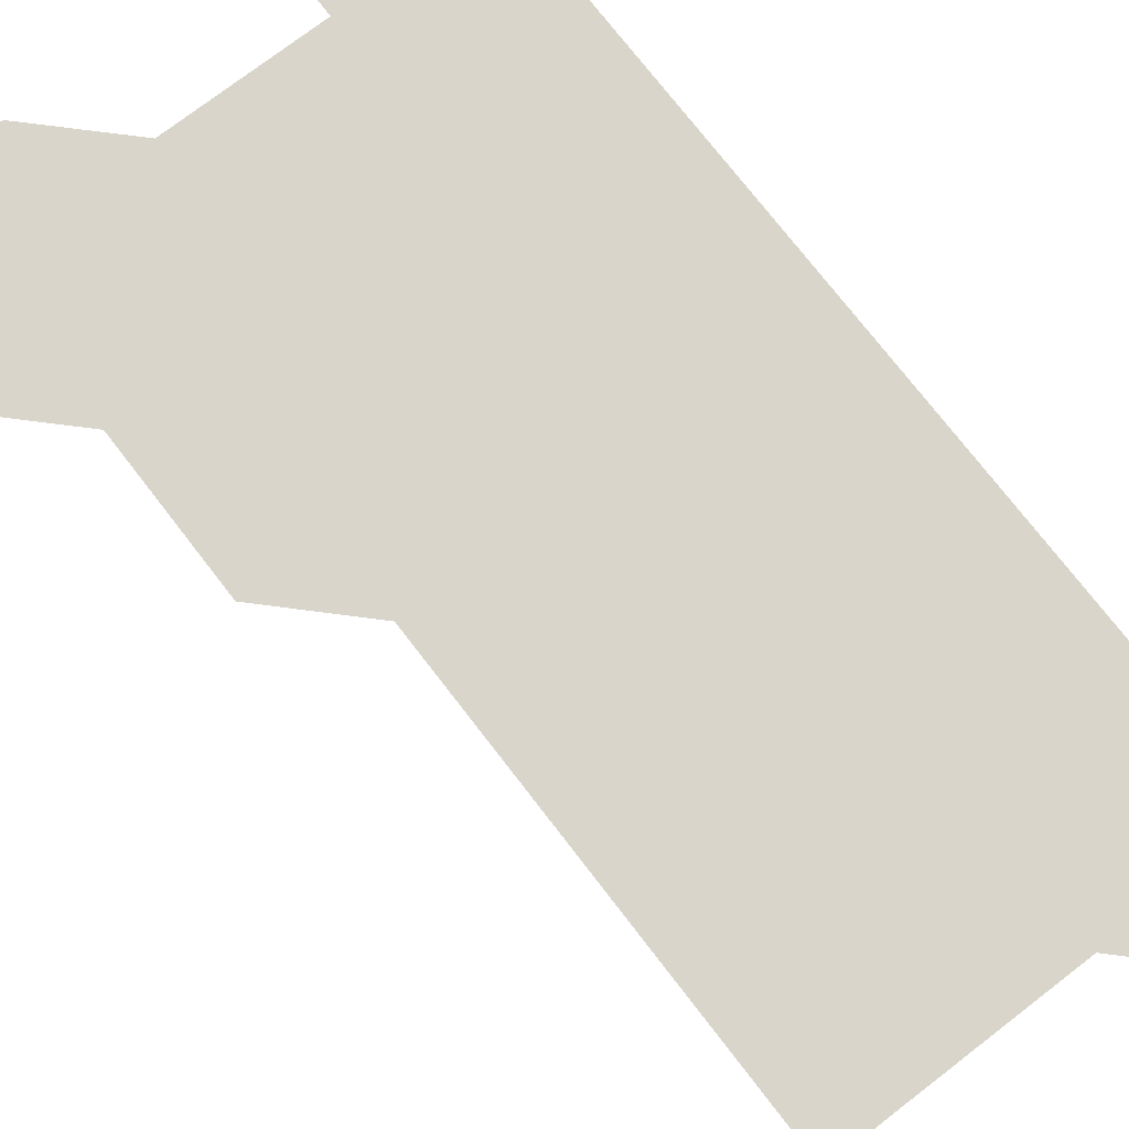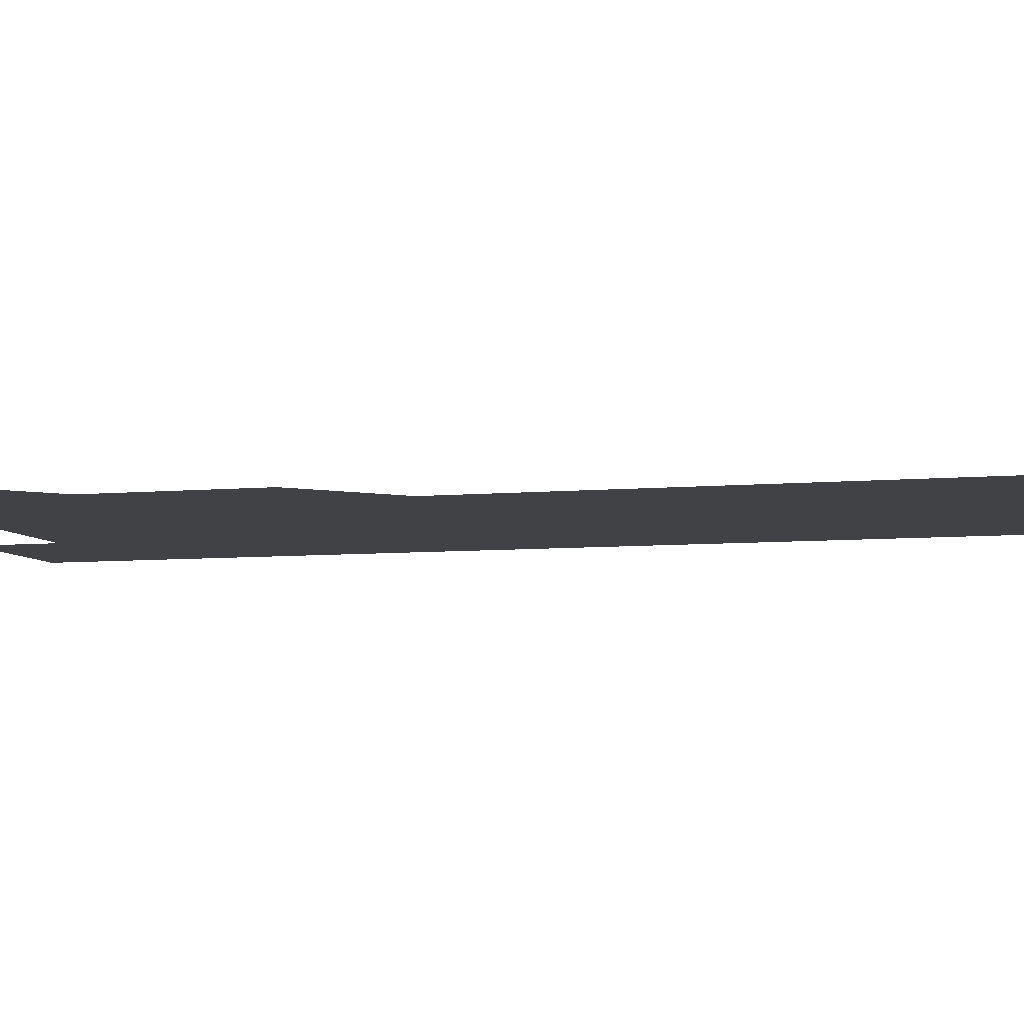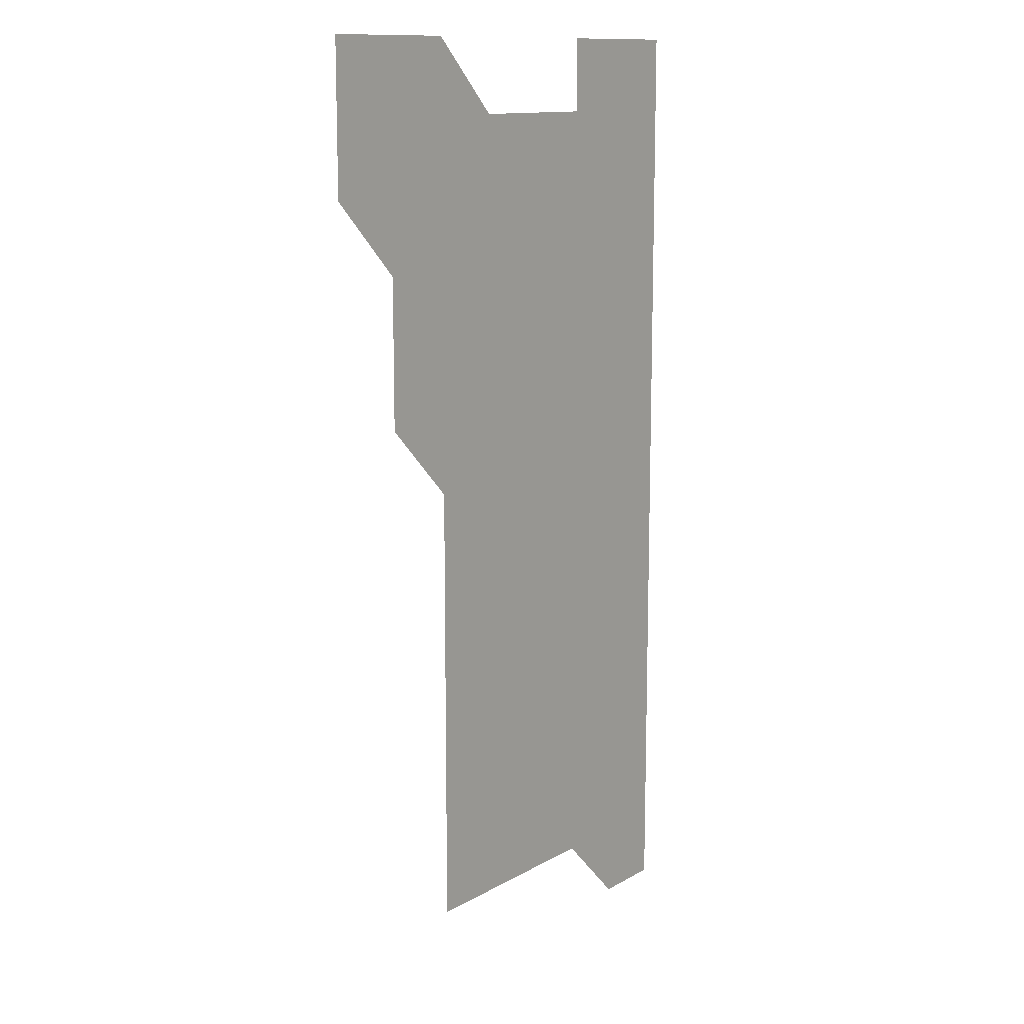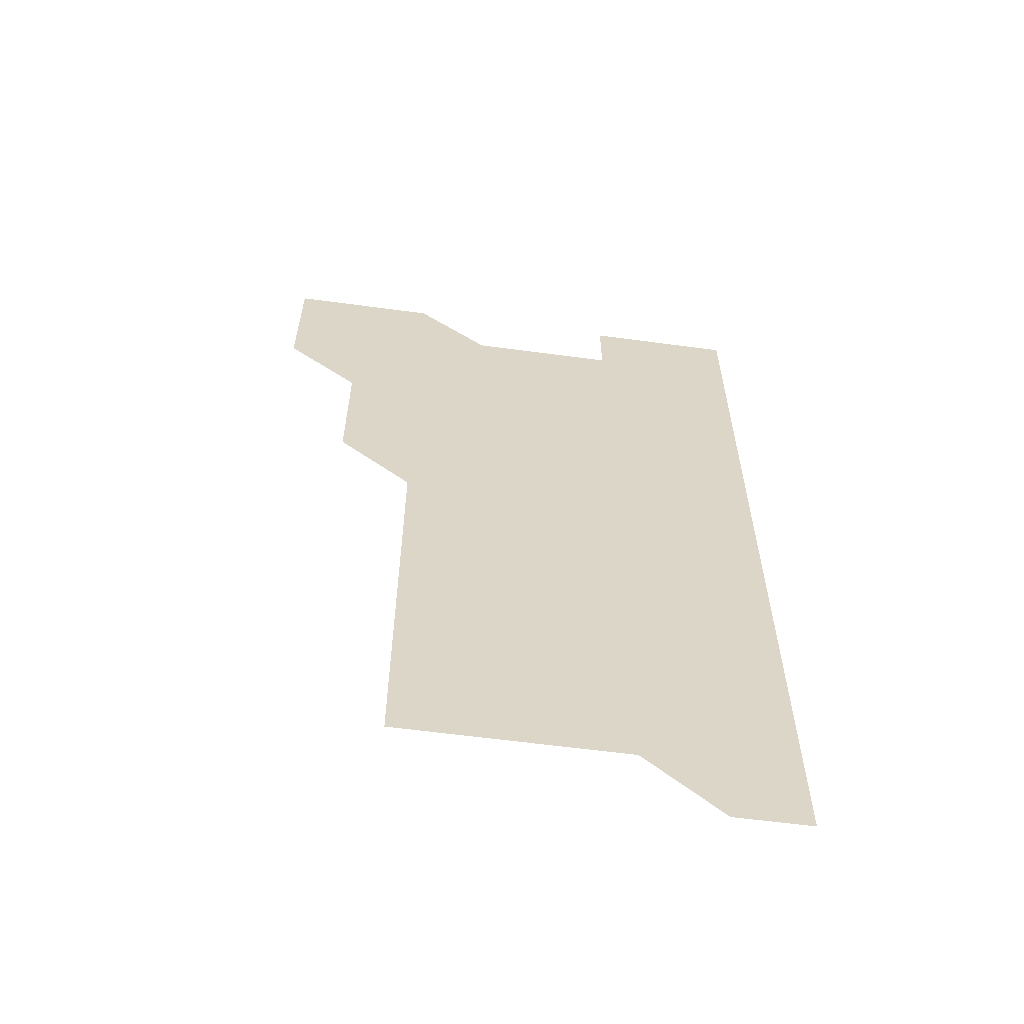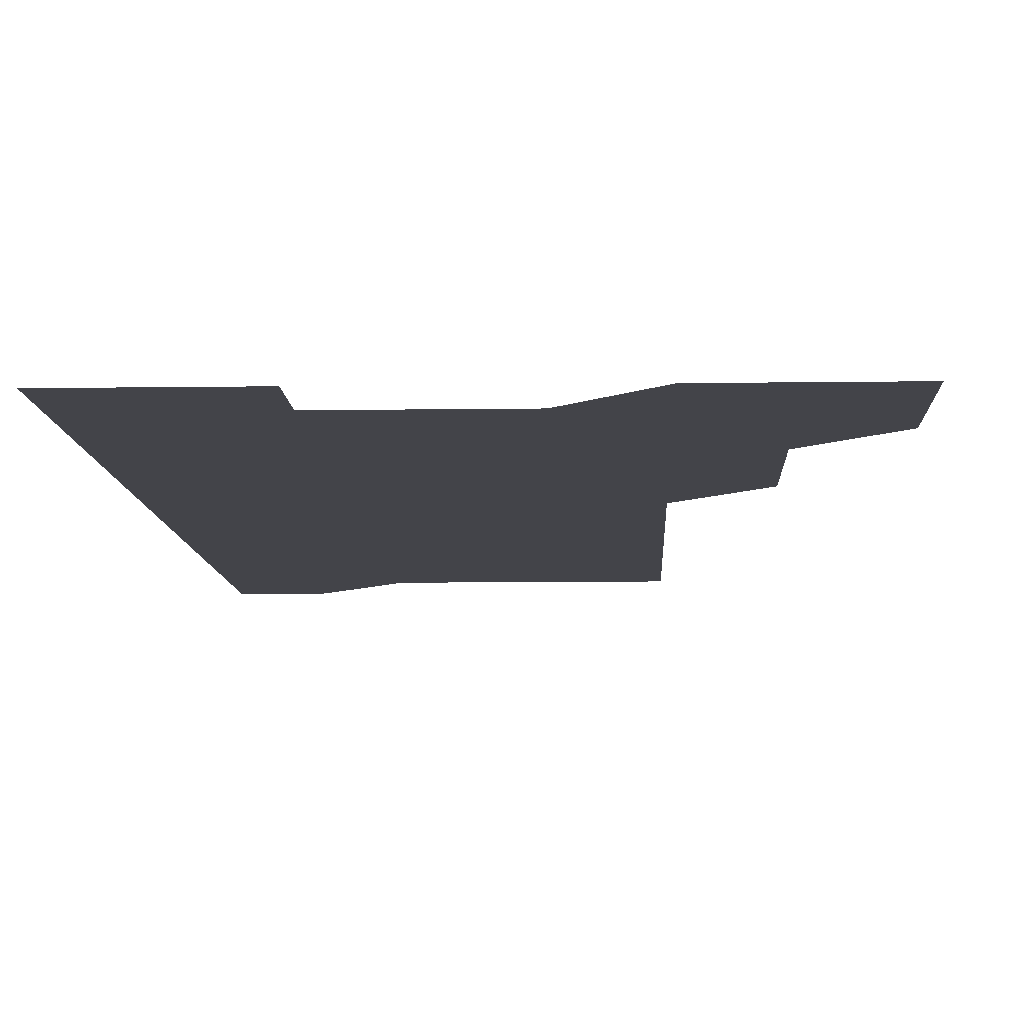
<metadata>
{"format":"obj","ext":"obj","renderer":"f3d","projection":"perspective","resolution":1024,"background":"white","views":[{"elev":74.5,"azim":-37.6,"up":"+Z"},{"elev":-6.5,"azim":-74.0,"up":"+Z"},{"elev":12.4,"azim":-52.6,"up":"+Y"},{"elev":-60.9,"azim":-7.8,"up":"+Y"},{"elev":-8.5,"azim":-177.7,"up":"+Z"}]}
</metadata>
<code>
g
v 481 511 0
v 481 541 0
v 481 571 0
v 511 421 0
v 511 451 0
v 511 481 0
v 511 511 0
v 511 541 0
v 511 571 0
v 541 211 0
v 541 241 0
v 541 271 0
v 541 301 0
v 541 331 0
v 541 361 0
v 541 391 0
v 541 421 0
v 541 451 0
v 541 481 0
v 541 511 0
v 541 541 0
v 541 571 0
v 571 211 0
v 571 241 0
v 571 271 0
v 571 301 0
v 571 331 0
v 571 361 0
v 571 391 0
v 571 421 0
v 571 451 0
v 571 481 0
v 571 511 0
v 571 541 0
v 601 211 0
v 601 241 0
v 601 271 0
v 601 301 0
v 601 331 0
v 601 361 0
v 601 391 0
v 601 421 0
v 601 451 0
v 601 481 0
v 601 511 0
v 601 541 0
v 631 211 0
v 631 241 0
v 631 271 0
v 631 301 0
v 631 331 0
v 631 361 0
v 631 391 0
v 631 421 0
v 631 451 0
v 631 481 0
v 631 511 0
v 631 541 0
v 631 571 0
v 661 181 0
v 661 211 0
v 661 241 0
v 661 271 0
v 661 301 0
v 661 331 0
v 661 361 0
v 661 391 0
v 661 421 0
v 661 451 0
v 661 481 0
v 661 511 0
v 661 541 0
v 661 571 0
v 691 181 0
v 691 211 0
v 691 241 0
v 691 271 0
v 691 301 0
v 691 331 0
v 691 361 0
v 691 391 0
v 691 421 0
v 691 451 0
v 691 481 0
v 691 511 0
v 691 541 0
v 691 571 0
g curobj_export
f 6 7 1
f 1 7 2
f 7 8 2
f 2 8 3
f 8 9 3
f 16 17 4
f 4 17 5
f 17 18 5
f 5 18 6
f 18 19 6
f 6 19 7
f 19 20 7
f 7 20 8
f 20 21 8
f 8 21 9
f 21 22 9
f 10 23 11
f 23 24 11
f 11 24 12
f 24 25 12
f 12 25 13
f 25 26 13
f 13 26 14
f 26 27 14
f 14 27 15
f 27 28 15
f 15 28 16
f 28 29 16
f 16 29 17
f 29 30 17
f 17 30 18
f 30 31 18
f 18 31 19
f 31 32 19
f 19 32 20
f 32 33 20
f 20 33 21
f 33 34 21
f 21 34 22
f 23 35 24
f 35 36 24
f 24 36 25
f 36 37 25
f 25 37 26
f 37 38 26
f 26 38 27
f 38 39 27
f 27 39 28
f 39 40 28
f 28 40 29
f 40 41 29
f 29 41 30
f 41 42 30
f 30 42 31
f 42 43 31
f 31 43 32
f 43 44 32
f 32 44 33
f 44 45 33
f 33 45 34
f 45 46 34
f 35 47 36
f 47 48 36
f 36 48 37
f 48 49 37
f 37 49 38
f 49 50 38
f 38 50 39
f 50 51 39
f 39 51 40
f 51 52 40
f 40 52 41
f 52 53 41
f 41 53 42
f 53 54 42
f 42 54 43
f 54 55 43
f 43 55 44
f 55 56 44
f 44 56 45
f 56 57 45
f 45 57 46
f 57 58 46
f 60 61 47
f 47 61 48
f 61 62 48
f 48 62 49
f 62 63 49
f 49 63 50
f 63 64 50
f 50 64 51
f 64 65 51
f 51 65 52
f 65 66 52
f 52 66 53
f 66 67 53
f 53 67 54
f 67 68 54
f 54 68 55
f 68 69 55
f 55 69 56
f 69 70 56
f 56 70 57
f 70 71 57
f 57 71 58
f 71 72 58
f 58 72 59
f 72 73 59
f 60 74 61
f 74 75 61
f 61 75 62
f 75 76 62
f 62 76 63
f 76 77 63
f 63 77 64
f 77 78 64
f 64 78 65
f 78 79 65
f 65 79 66
f 79 80 66
f 66 80 67
f 80 81 67
f 67 81 68
f 81 82 68
f 68 82 69
f 82 83 69
f 69 83 70
f 83 84 70
f 70 84 71
f 84 85 71
f 71 85 72
f 85 86 72
f 72 86 73
f 86 87 73

</code>
